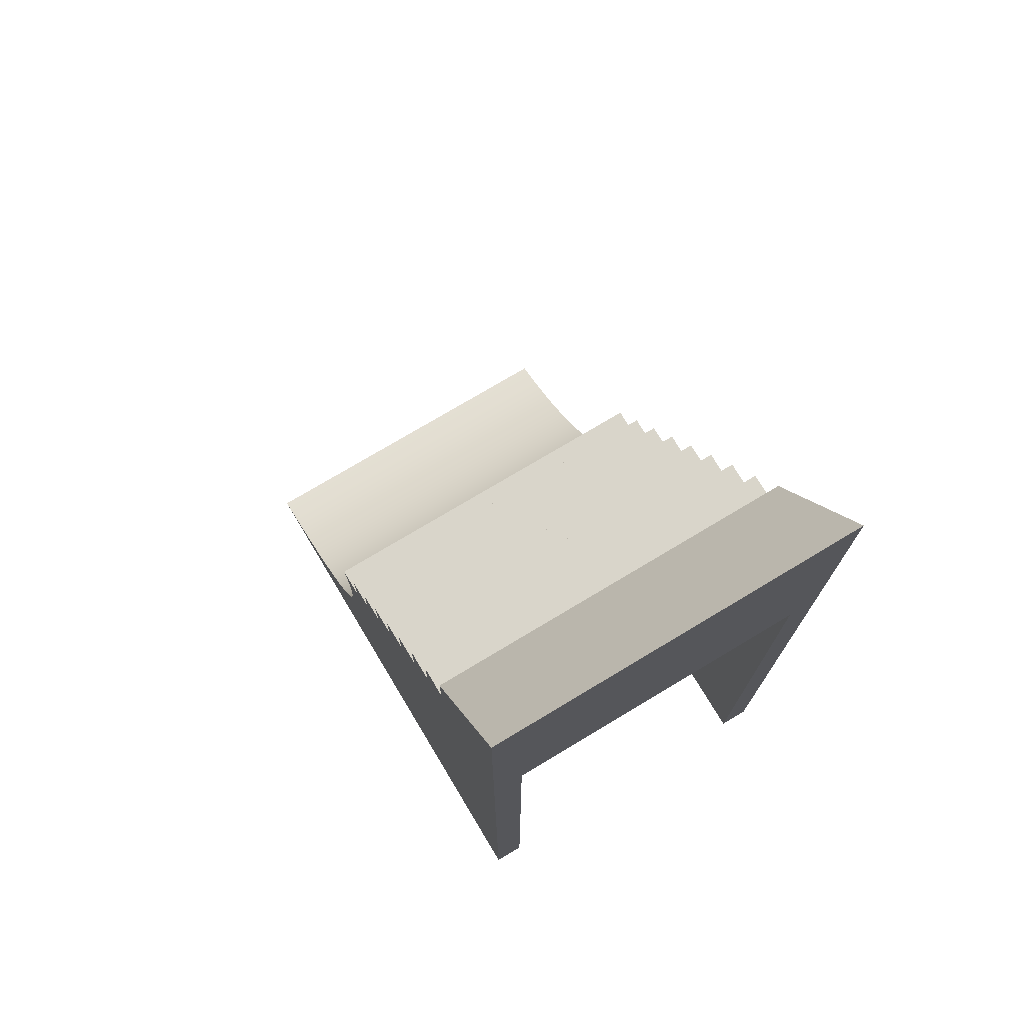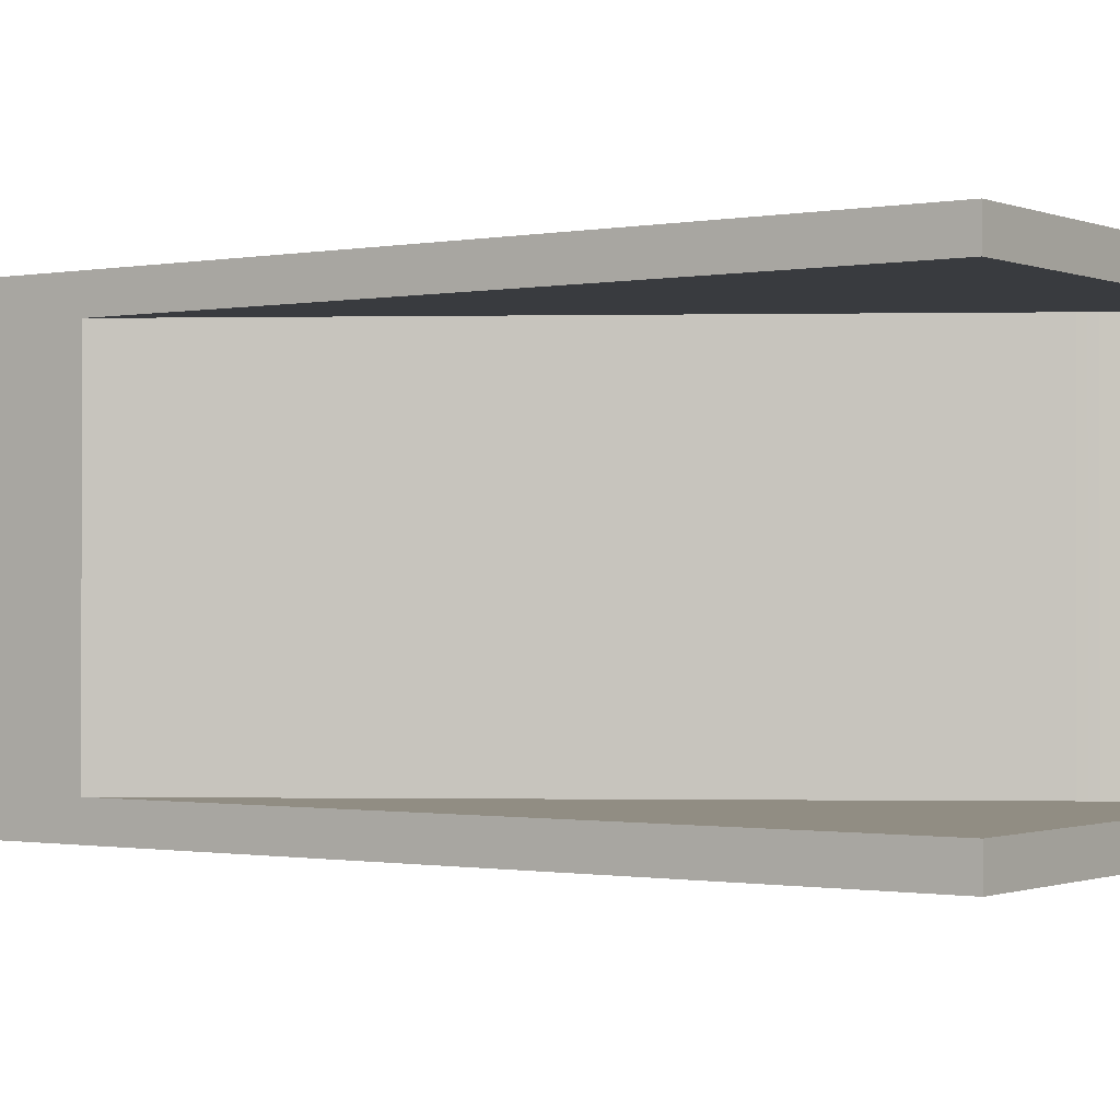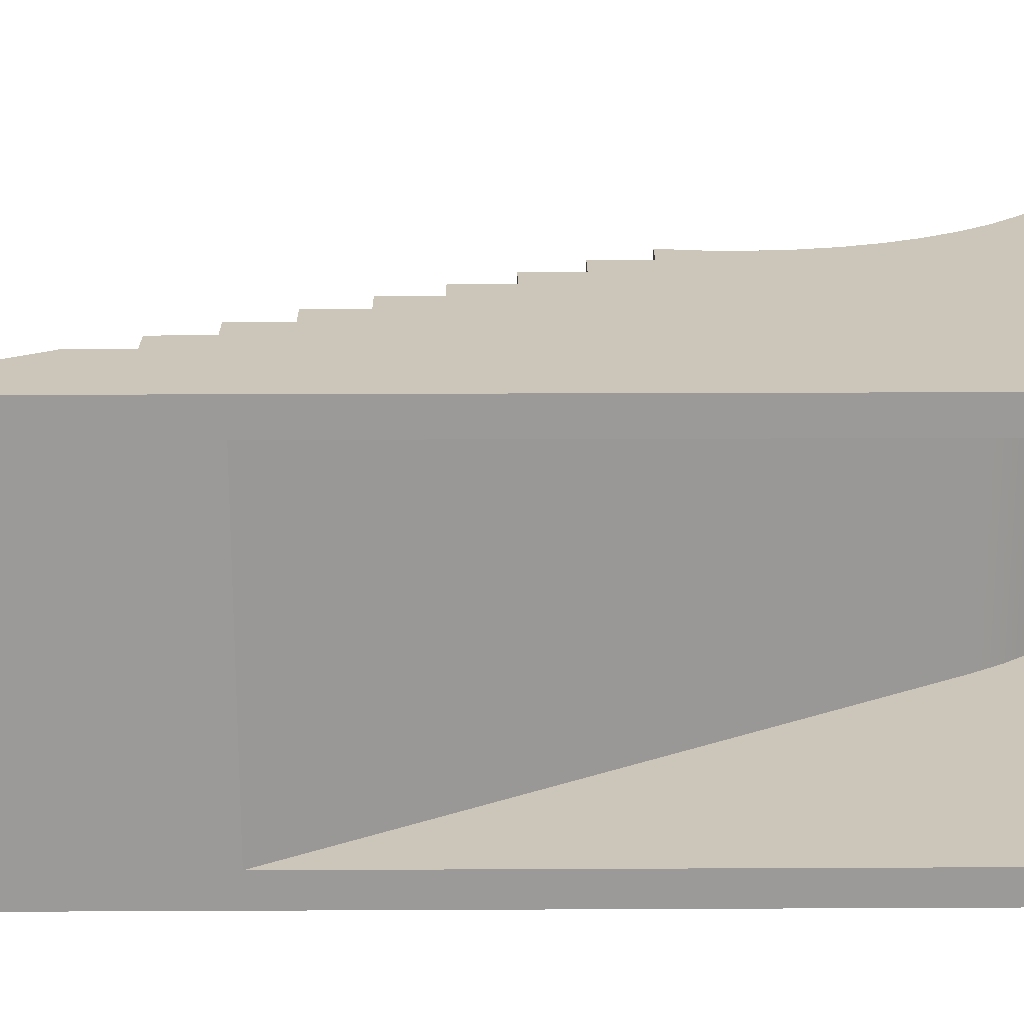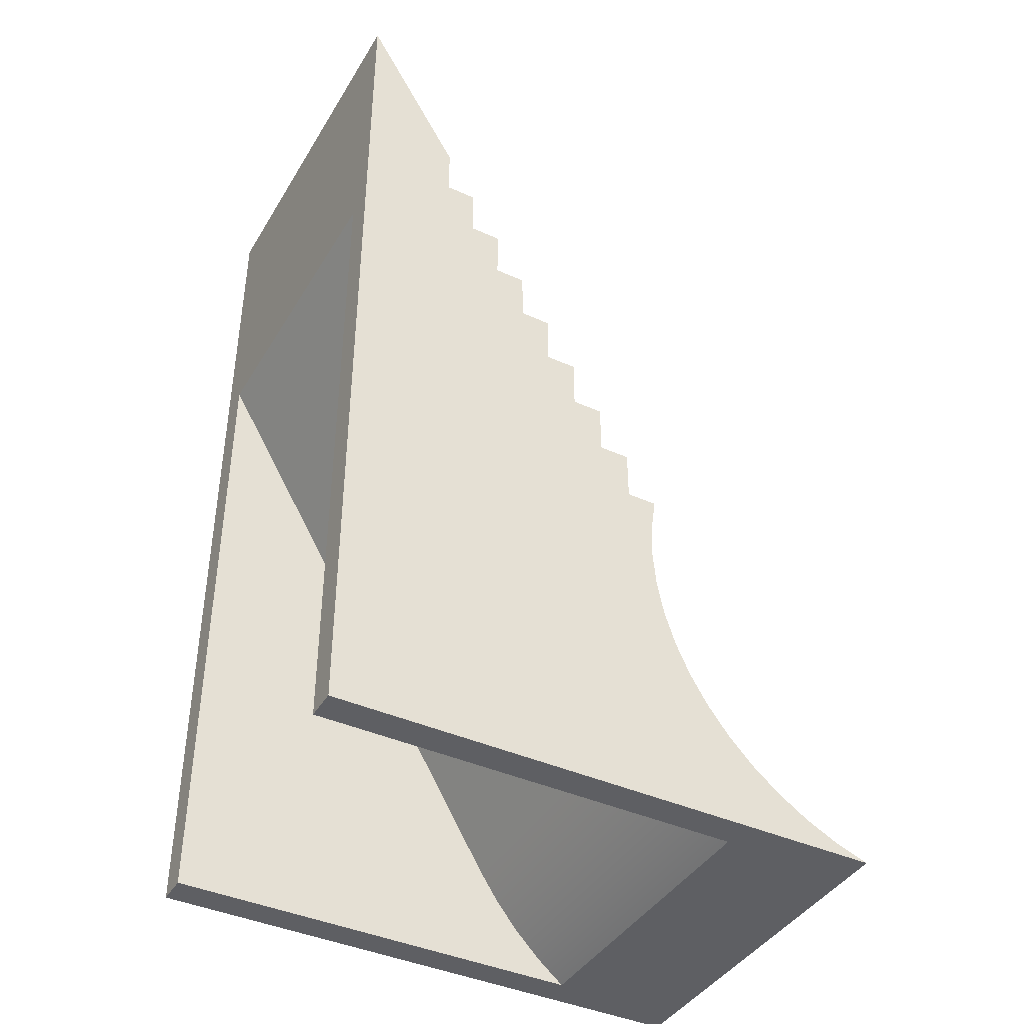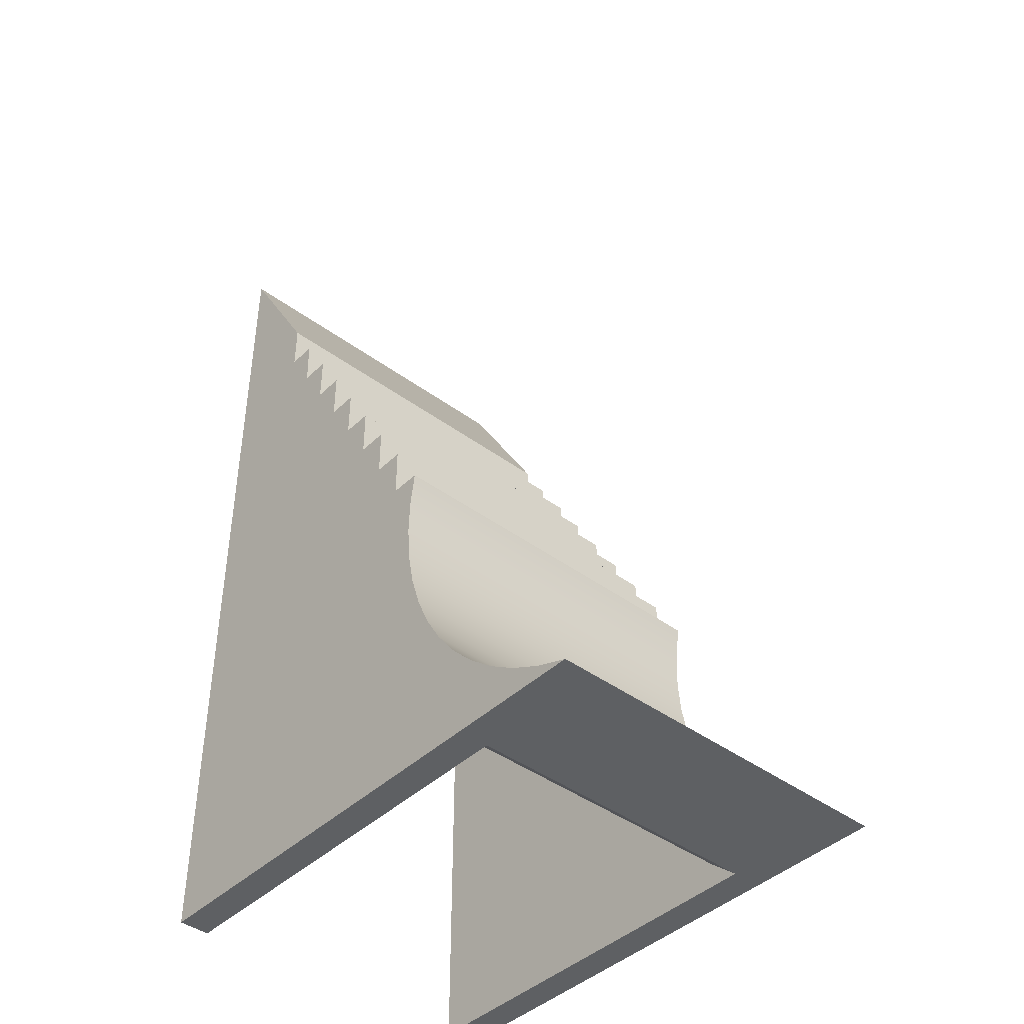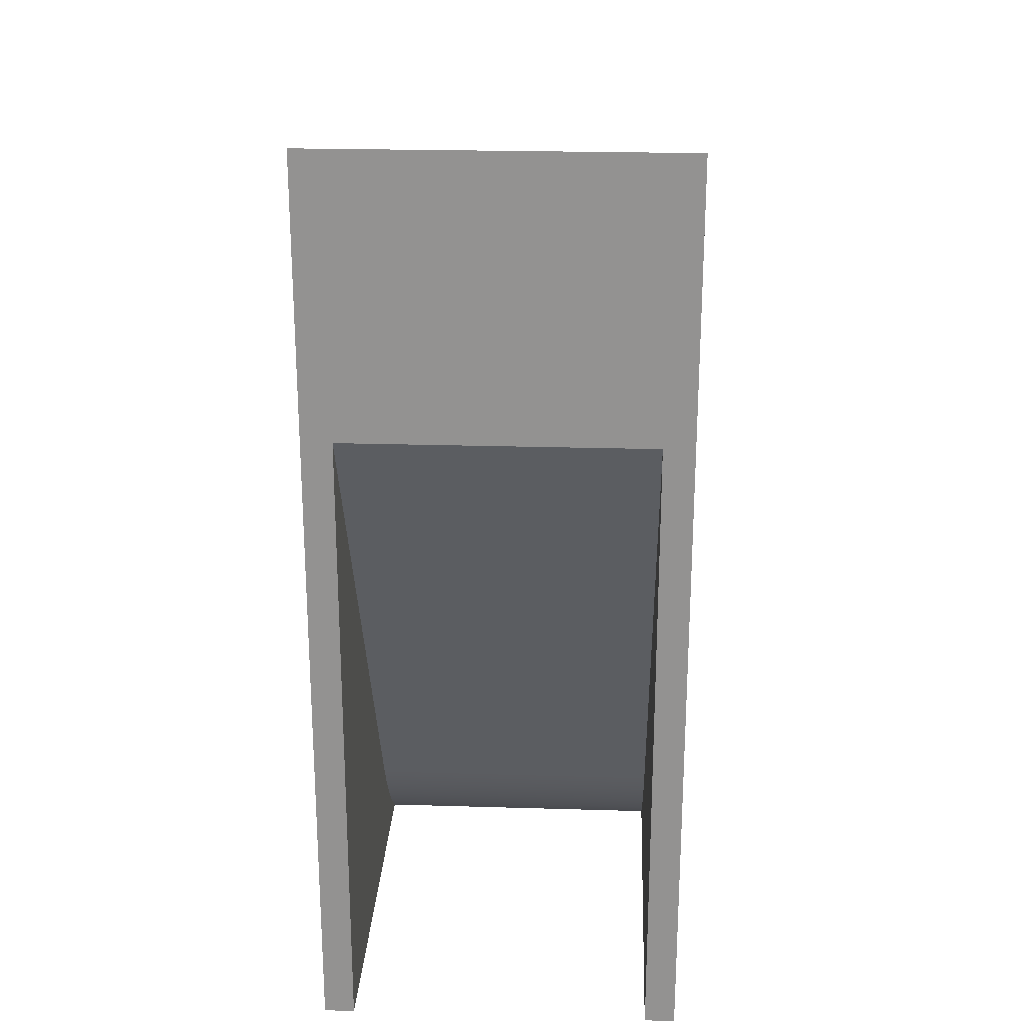
<metadata>
{"format":"obj","ext":"obj","renderer":"f3d","projection":"perspective","resolution":1024,"background":"white","views":[{"elev":74.5,"azim":-121.0,"up":"+Y"},{"elev":-0.8,"azim":-55.3,"up":"+Z"},{"elev":20.8,"azim":-90.5,"up":"+Z"},{"elev":-41.4,"azim":-28.6,"up":"+Y"},{"elev":-42.4,"azim":48.5,"up":"+Y"},{"elev":23.2,"azim":-87.1,"up":"+Y"}]}
</metadata>
<code>
v 0 0 2.5
v 0 10.49 2.5
v 5.219 1.715 2.5
v 5.538 1.233 2.5
v 5.902 0.7835 2.5
v 6.308 0.3712 2.5
v 6.752 0 2.5
v 6.752 0 -2.5
v 6.752 0 2.5
v 6.308 0.3712 2.5
v 5.902 0.7835 2.5
v 5.538 1.233 2.5
v 5.219 1.715 2.5
v 5.219 1.715 -2.5
v 5.538 1.233 -2.5
v 5.902 0.7835 -2.5
v 6.308 0.3712 -2.5
v 0 10.49 -2.5
v 0 0 -2.5
v 6.752 0 -2.5
v 6.308 0.3712 -2.5
v 5.902 0.7835 -2.5
v 5.538 1.233 -2.5
v 5.219 1.715 -2.5
v 0 10.49 2.5
v 0 10.49 -2.5
v 5.219 1.715 -2.5
v 5.219 1.715 2.5
v 0 0 2.5
v 6.752 0 2.5
v 6.752 0 -2.5
v 0 0 -2.5
v 0 0 -3
v 8.913 0 -3
v 8.913 0 3
v 0 0 3
v 4.498 7.437 -3
v 4.498 6.612 -3
v 4.988 6.613 -3
v 4.988 6.612 -3
v 4.988 5.788 -3
v 5.478 5.788 -3
v 5.396 5.226 -3
v 5.378 4.659 -3
v 5.424 4.093 -3
v 5.534 3.536 -3
v 5.706 2.996 -3
v 5.938 2.478 -3
v 6.228 1.99 -3
v 6.571 1.537 -3
v 6.963 1.127 -3
v 7.399 0.7639 -3
v 7.874 0.4524 -3
v 8.38 0.1966 -3
v 8.913 0 -3
v 0 0 -3
v 0 15 -3
v 1.555 12.38 -3
v 1.555 11.56 -3
v 2.028 11.56 -3
v 2.046 10.74 -3
v 2.536 10.74 -3
v 2.536 9.911 -3
v 3.026 9.911 -3
v 3.026 9.911 -3
v 3.026 9.086 -3
v 3.517 9.086 -3
v 3.517 9.086 -3
v 3.517 8.262 -3
v 4.007 8.262 -3
v 4.007 8.262 -3
v 4.007 7.437 -3
v 4.498 7.437 -3
v 4.498 6.612 -3
v 4.498 6.612 3
v 4.988 6.613 3
v 4.988 6.613 -3
v 4.988 6.613 -3
v 4.988 6.613 3
v 4.988 6.612 3
v 4.988 6.612 -3
v 4.988 6.612 -3
v 4.988 6.612 3
v 4.988 5.788 3
v 4.988 5.788 -3
v 4.988 5.788 -3
v 4.988 5.788 3
v 5.478 5.788 3
v 5.478 5.788 -3
v 5.478 5.788 -3
v 5.478 5.788 3
v 5.396 5.226 3
v 5.378 4.659 3
v 5.424 4.093 3
v 5.534 3.536 3
v 5.706 2.996 3
v 5.938 2.478 3
v 6.228 1.99 3
v 6.571 1.537 3
v 6.963 1.127 3
v 7.399 0.7639 3
v 7.874 0.4524 3
v 8.38 0.1966 3
v 8.913 0 3
v 8.913 0 -3
v 8.38 0.1966 -3
v 7.874 0.4524 -3
v 7.399 0.7639 -3
v 6.963 1.127 -3
v 6.571 1.537 -3
v 6.228 1.99 -3
v 5.938 2.478 -3
v 5.706 2.996 -3
v 5.534 3.536 -3
v 5.424 4.093 -3
v 5.378 4.659 -3
v 5.396 5.226 -3
v 0 10.49 2.5
v 0 0 2.5
v 0 0 3
v 0 15 3
v 0 15 -3
v 0 0 -3
v 0 0 -2.5
v 0 10.49 -2.5
v 0 15 -3
v 0 15 3
v 1.555 12.38 3
v 1.555 12.38 -3
v 1.555 12.38 -3
v 1.555 12.38 3
v 1.555 11.56 3
v 1.555 11.56 -3
v 1.555 11.56 -3
v 1.555 11.56 3
v 2.028 11.56 3
v 2.028 11.56 -3
v 2.028 11.56 -3
v 2.028 11.56 3
v 2.046 10.74 3
v 2.046 10.74 -3
v 2.046 10.74 -3
v 2.046 10.74 3
v 2.536 10.74 3
v 2.536 10.74 -3
v 2.536 10.74 -3
v 2.536 10.74 3
v 2.536 9.911 3
v 2.536 9.911 -3
v 2.536 9.911 -3
v 2.536 9.911 3
v 3.026 9.911 3
v 3.026 9.911 -3
v 3.026 9.911 -3
v 3.026 9.911 3
v 3.026 9.911 3
v 3.026 9.911 -3
v 3.026 9.911 -3
v 3.026 9.911 3
v 3.026 9.086 3
v 3.026 9.086 -3
v 3.026 9.086 -3
v 3.026 9.086 3
v 3.517 9.086 3
v 3.517 9.086 -3
v 3.517 9.086 -3
v 3.517 9.086 3
v 3.517 9.086 3
v 3.517 9.086 -3
v 3.517 9.086 -3
v 3.517 9.086 3
v 3.517 8.262 3
v 3.517 8.262 -3
v 3.517 8.262 -3
v 3.517 8.262 3
v 4.007 8.262 3
v 4.007 8.262 -3
v 4.007 8.262 -3
v 4.007 8.262 3
v 4.007 8.262 3
v 4.007 8.262 -3
v 4.007 8.262 -3
v 4.007 8.262 3
v 4.007 7.437 3
v 4.007 7.437 -3
v 4.007 7.437 -3
v 4.007 7.437 3
v 4.498 7.437 3
v 4.498 7.437 -3
v 4.498 7.437 -3
v 4.498 7.437 3
v 4.498 7.437 3
v 4.498 7.437 -3
v 4.498 7.437 -3
v 4.498 7.437 3
v 4.498 6.612 3
v 4.498 6.612 -3
v 4.498 6.612 3
v 4.498 7.437 3
v 4.498 7.437 3
v 4.007 7.437 3
v 4.007 8.262 3
v 4.007 8.262 3
v 3.517 8.262 3
v 3.517 9.086 3
v 3.517 9.086 3
v 3.026 9.086 3
v 3.026 9.911 3
v 3.026 9.911 3
v 2.536 9.911 3
v 2.536 10.74 3
v 2.046 10.74 3
v 2.028 11.56 3
v 1.555 11.56 3
v 1.555 12.38 3
v 0 15 3
v 0 0 3
v 8.913 0 3
v 8.38 0.1966 3
v 7.874 0.4524 3
v 7.399 0.7639 3
v 6.963 1.127 3
v 6.571 1.537 3
v 6.228 1.99 3
v 5.938 2.478 3
v 5.706 2.996 3
v 5.534 3.536 3
v 5.424 4.093 3
v 5.378 4.659 3
v 5.396 5.226 3
v 5.478 5.788 3
v 4.988 5.788 3
v 4.988 6.612 3
v 4.988 6.613 3
g ecbff334-e36d-11ea-990c-54bf646e7e1f
f 2 3 1
f 1 3 4
f 1 4 5
f 5 6 1
f 1 6 7
g ecc2b25c-e36d-11ea-97ee-54bf646e7e1f
f 8 9 17
f 17 9 10
f 17 10 16
f 16 10 11
f 16 11 15
f 15 11 12
f 15 12 14
f 14 12 13
g ecc4ae36-e36d-11ea-939b-54bf646e7e1f
f 18 19 24
f 24 19 23
f 23 19 22
f 22 19 21
f 21 19 20
g ecc6a9f8-e36d-11ea-8df6-54bf646e7e1f
f 26 27 25
f 25 27 28
g eba24ab4-e36d-11ea-a968-54bf646e7e1f
f 29 30 36
f 36 30 35
f 35 30 34
f 34 30 31
f 34 31 33
f 33 31 32
g eb9b93e2-e36d-11ea-ab40-54bf646e7e1f
f 37 38 73
f 73 38 72
f 72 38 56
f 72 56 69
f 69 56 66
f 69 66 67
f 39 41 38
f 38 41 45
f 38 45 56
f 56 45 46
f 56 46 47
f 39 40 41
f 42 43 41
f 41 43 44
f 41 44 45
f 47 48 56
f 56 48 49
f 56 49 50
f 50 51 56
f 56 51 52
f 56 52 53
f 53 54 56
f 56 54 55
f 57 59 56
f 56 59 61
f 56 61 63
f 63 61 62
f 57 58 59
f 59 60 61
f 56 63 66
f 66 63 64
f 66 64 65
f 67 68 69
f 69 70 72
f 72 70 71
g eb9ca558-e36d-11ea-af02-54bf646e7e1f
f 75 76 74
f 74 76 77
g eb9d68ae-e36d-11ea-bbf2-54bf646e7e1f
f 79 80 78
f 78 80 81
g eb9e2bfa-e36d-11ea-be95-54bf646e7e1f
f 83 84 82
f 82 84 85
g eb9f165c-e36d-11ea-904f-54bf646e7e1f
f 87 88 86
f 86 88 89
g eb9fd9ae-e36d-11ea-99cc-54bf646e7e1f
f 90 91 117
f 117 91 92
f 117 92 116
f 116 92 93
f 116 93 115
f 115 93 94
f 115 94 114
f 114 94 95
f 114 95 113
f 113 95 96
f 113 96 112
f 112 96 97
f 112 97 111
f 111 97 98
f 111 98 110
f 110 98 99
f 110 99 109
f 109 99 100
f 109 100 108
f 108 100 101
f 108 101 107
f 107 101 102
f 107 102 106
f 106 102 103
f 106 103 105
f 105 103 104
g eba35c26-e36d-11ea-ba50-54bf646e7e1f
f 119 120 118
f 118 120 121
f 118 121 122
f 118 122 125
f 125 122 123
f 125 123 124
g eba4468c-e36d-11ea-8940-54bf646e7e1f
f 127 128 126
f 126 128 129
g eba530ee-e36d-11ea-b961-54bf646e7e1f
f 131 132 130
f 130 132 133
g eba61b52-e36d-11ea-8413-54bf646e7e1f
f 135 136 134
f 134 136 137
g eba72cc6-e36d-11ea-bb79-54bf646e7e1f
f 139 140 138
f 138 140 141
g eba83e3a-e36d-11ea-9eab-54bf646e7e1f
f 143 144 142
f 142 144 145
g eba94fae-e36d-11ea-97e2-54bf646e7e1f
f 147 148 146
f 146 148 149
g ebaa6122-e36d-11ea-8657-54bf646e7e1f
f 151 152 150
f 150 152 153
g ebab7282-e36d-11ea-b20d-54bf646e7e1f
f 155 156 154
f 154 156 157
g ebac83e8-e36d-11ea-aebb-54bf646e7e1f
f 159 160 158
f 158 160 161
g ebadbc7a-e36d-11ea-abc6-54bf646e7e1f
f 163 164 162
f 162 164 165
g ebaecde6-e36d-11ea-84fc-54bf646e7e1f
f 167 168 166
f 166 168 169
g ebb00670-e36d-11ea-ac43-54bf646e7e1f
f 171 172 170
f 170 172 173
g ebb13eee-e36d-11ea-ab95-54bf646e7e1f
f 175 176 174
f 174 176 177
g ebb277ac-e36d-11ea-8c39-54bf646e7e1f
f 179 180 178
f 178 180 181
g ebb3d726-e36d-11ea-83ce-54bf646e7e1f
f 183 184 182
f 182 184 185
g ebb50fd4-e36d-11ea-94b1-54bf646e7e1f
f 187 188 186
f 186 188 189
g ebb66f66-e36d-11ea-be66-54bf646e7e1f
f 191 192 190
f 190 192 193
g ebb7cef6-e36d-11ea-9f3a-54bf646e7e1f
f 195 196 194
f 194 196 197
g ebb92e92-e36d-11ea-bbe4-54bf646e7e1f
f 199 200 198
f 198 200 201
f 198 201 217
f 217 201 204
f 217 204 207
f 207 204 206
f 206 204 205
f 202 203 201
f 201 203 204
f 208 209 207
f 207 209 210
f 207 210 217
f 217 210 212
f 217 212 214
f 214 212 213
f 210 211 212
f 215 216 214
f 214 216 217
f 218 219 217
f 217 219 220
f 217 220 221
f 221 222 217
f 217 222 223
f 217 223 224
f 224 225 217
f 217 225 226
f 217 226 227
f 227 228 217
f 217 228 198
f 198 228 232
f 232 228 229
f 232 229 230
f 230 231 232
f 233 234 232
f 232 234 198

</code>
